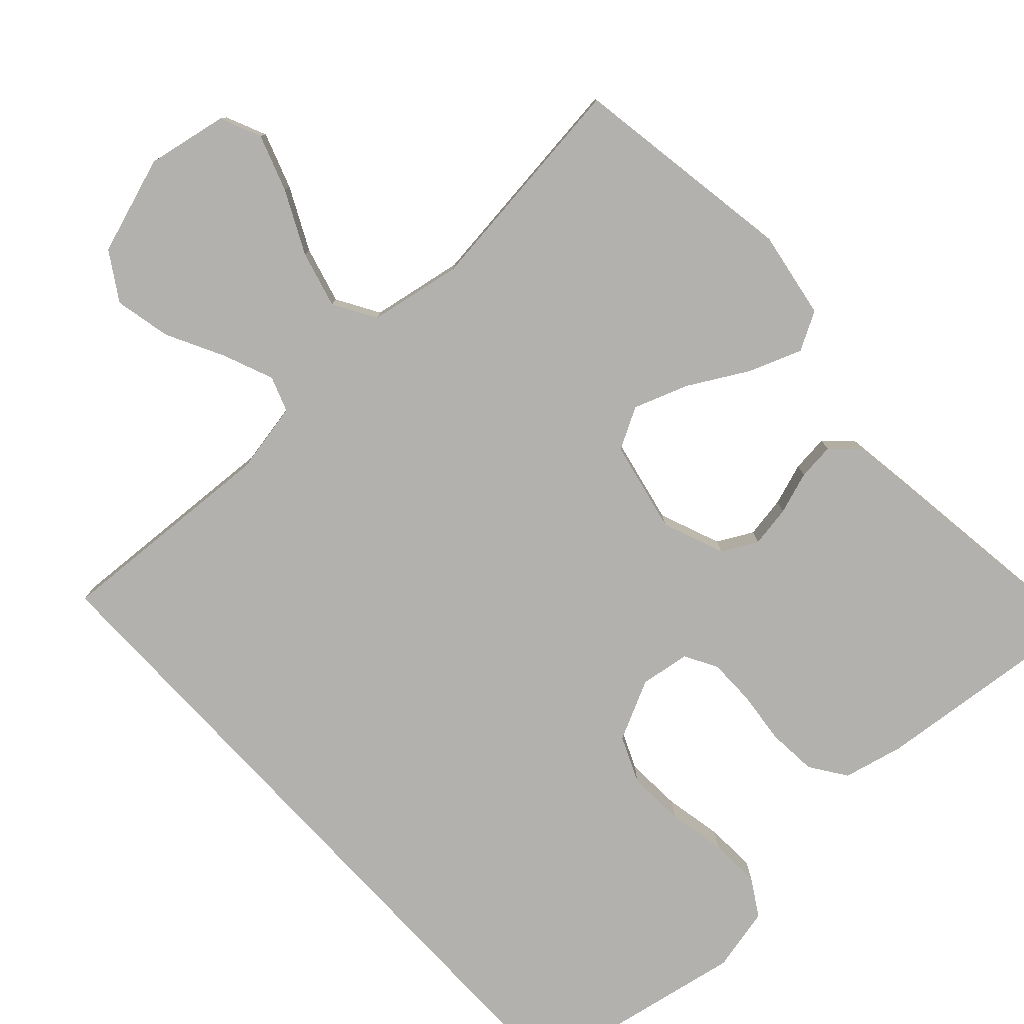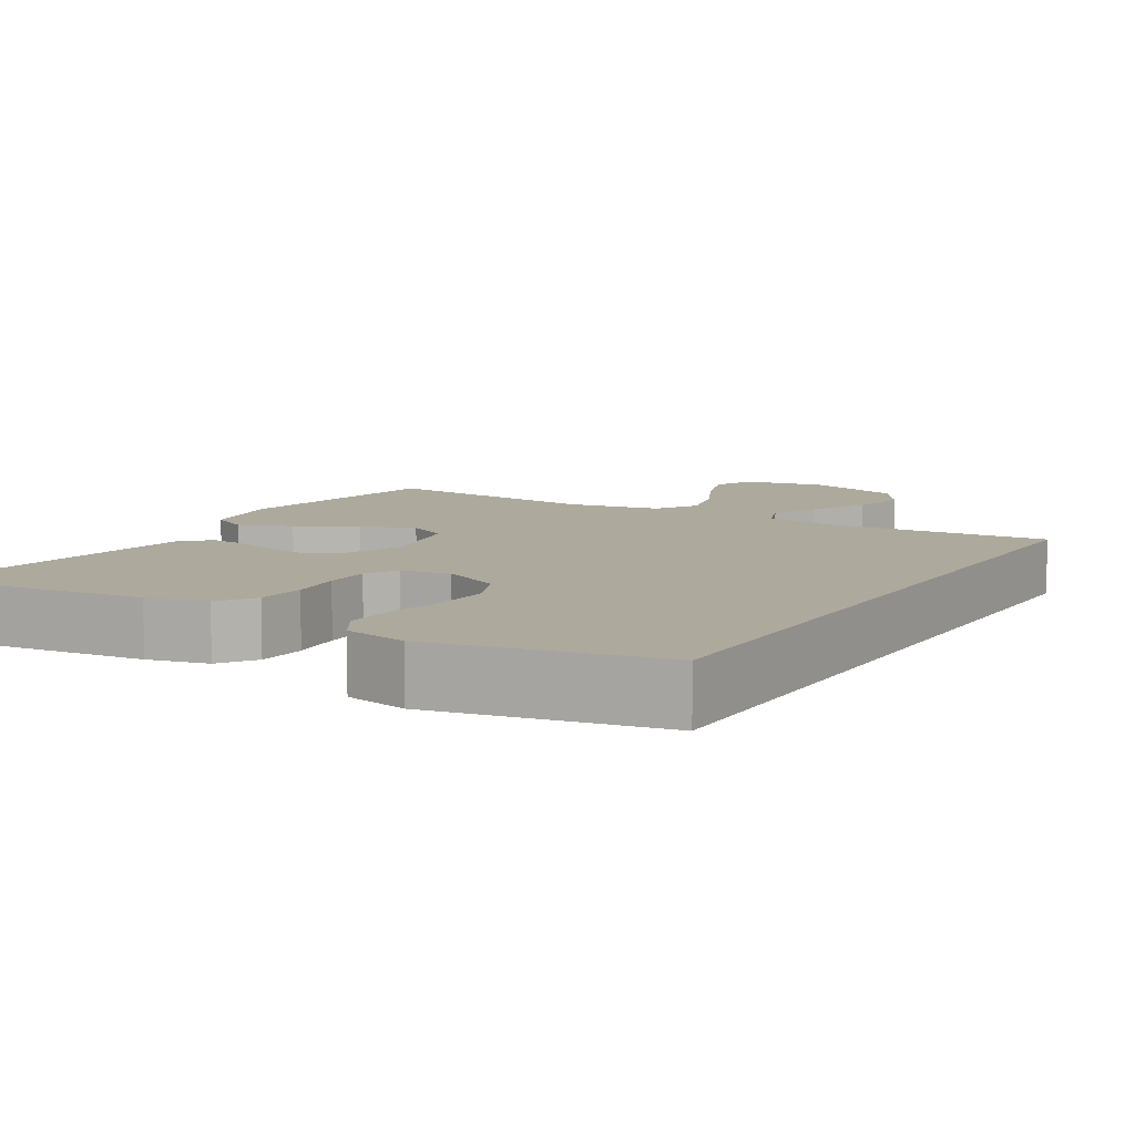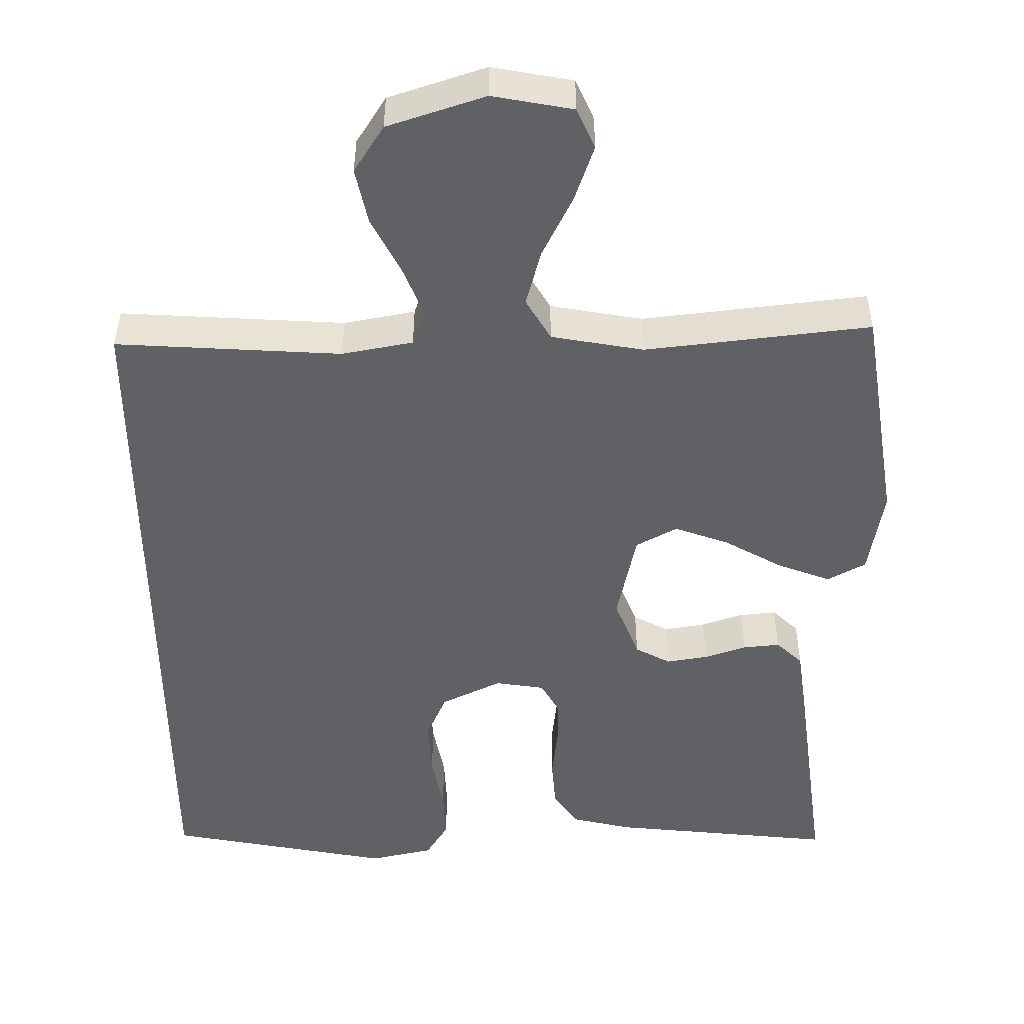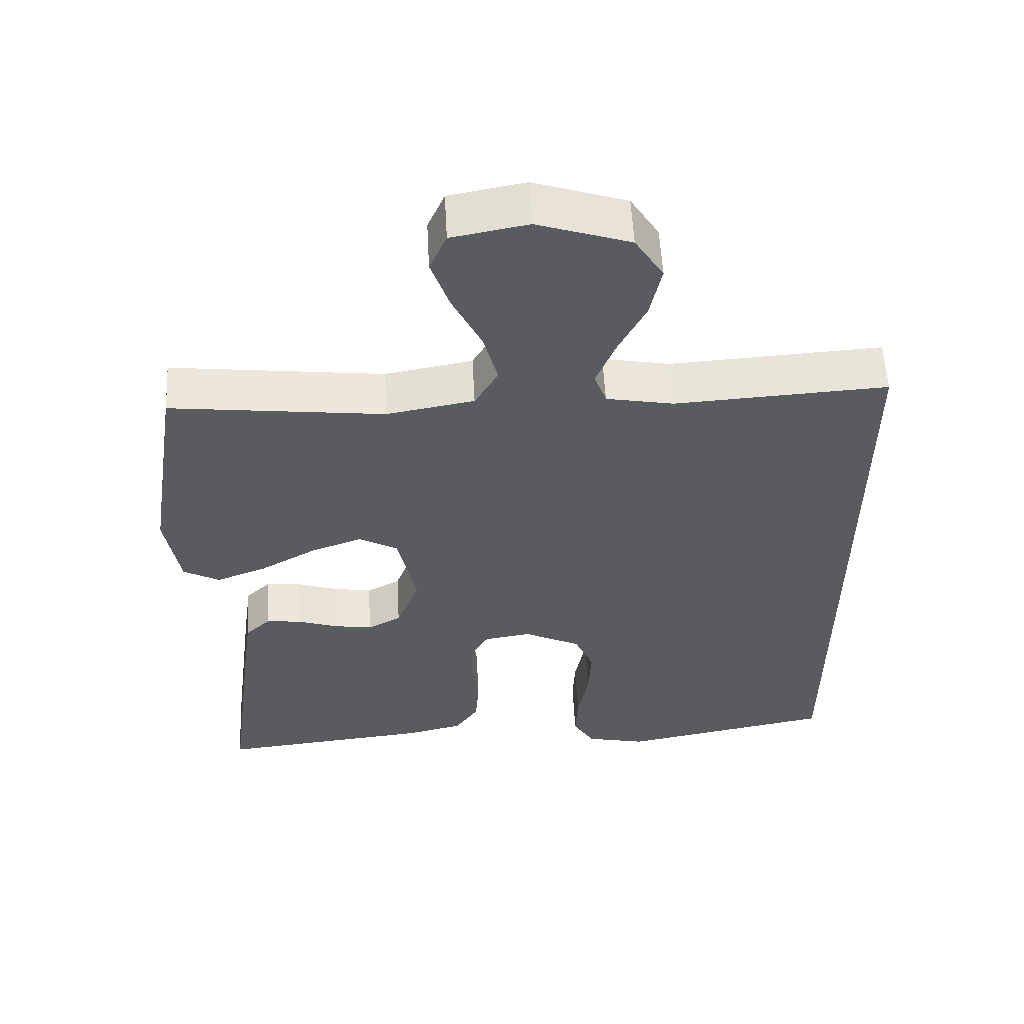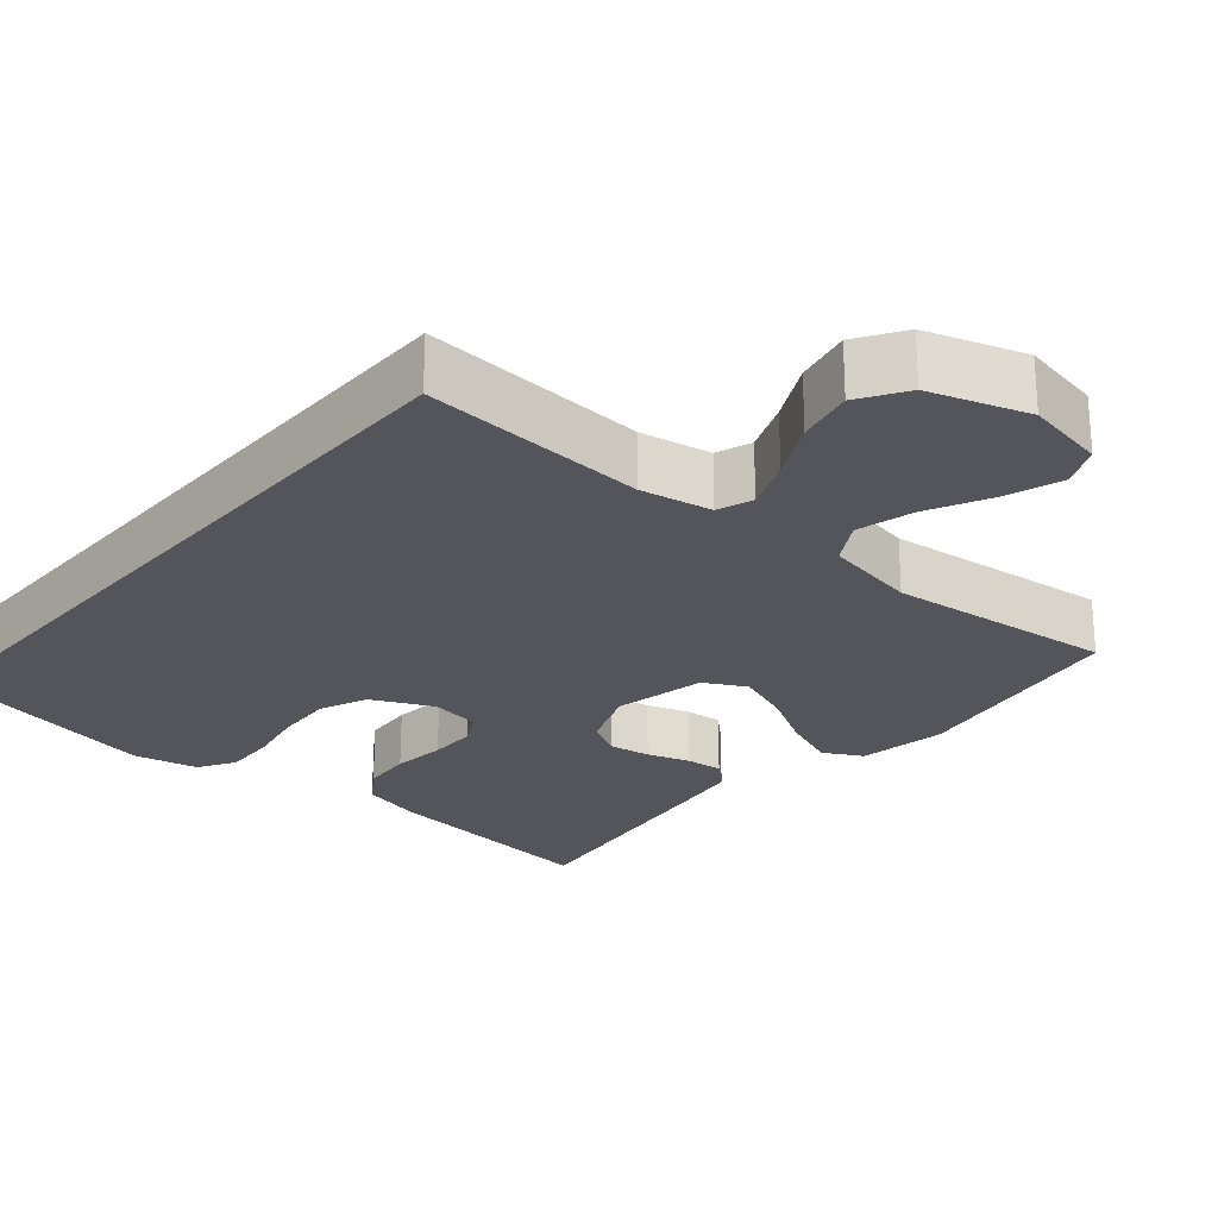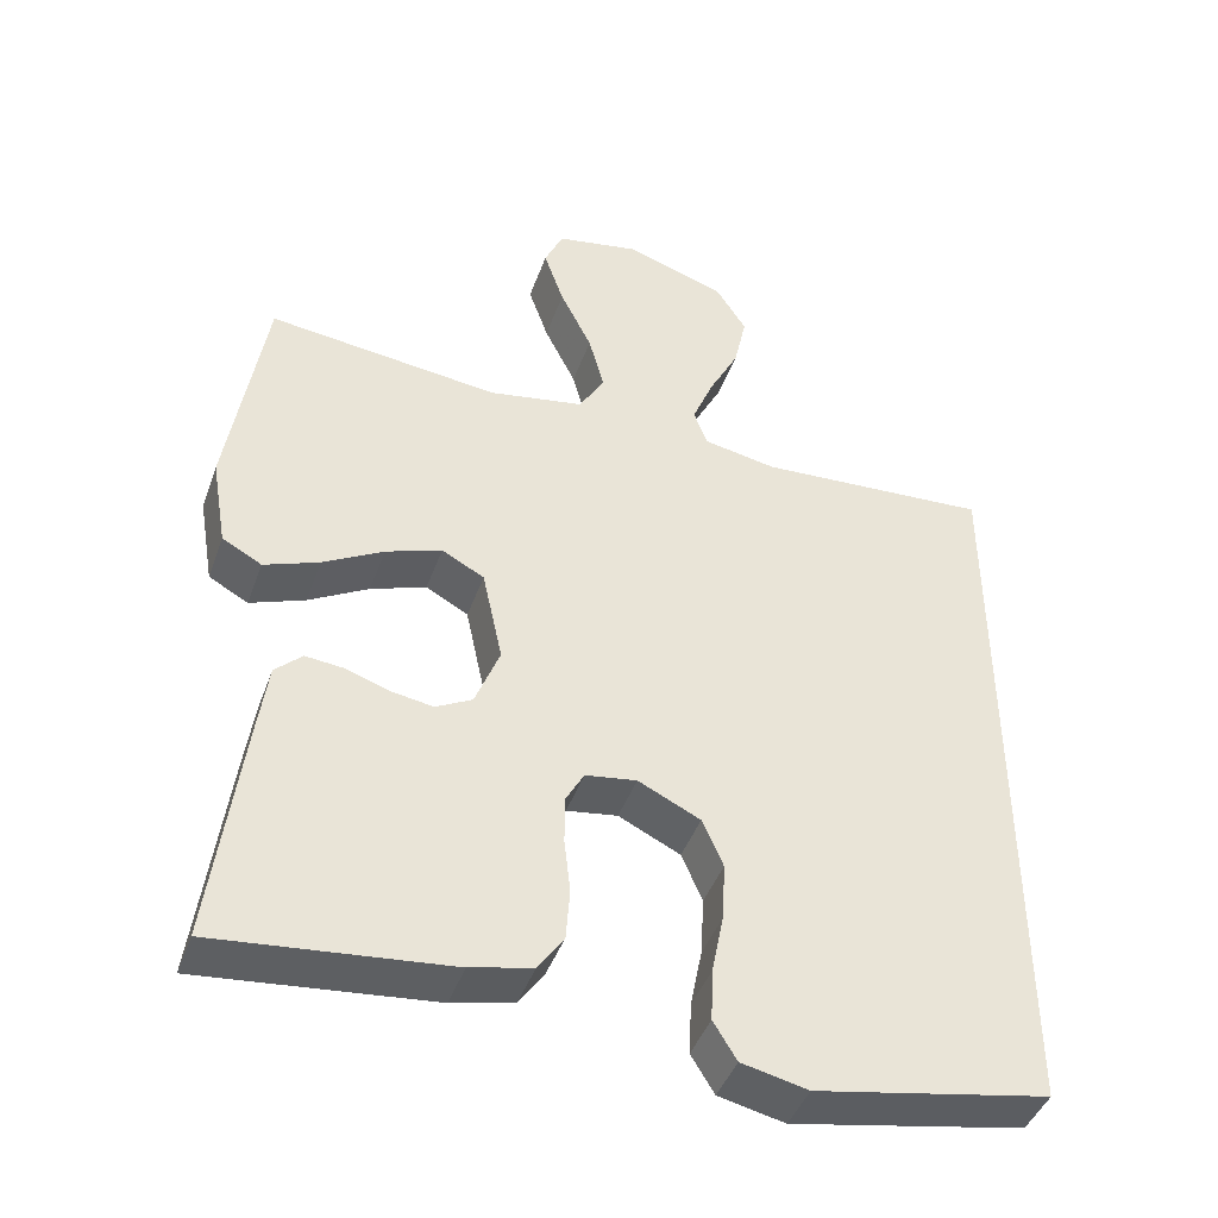
<metadata>
{"format":"obj","ext":"obj","renderer":"f3d","projection":"perspective","resolution":1024,"background":"white","views":[{"elev":-79.3,"azim":42.8,"up":"+Y"},{"elev":8.8,"azim":-149.1,"up":"+Y"},{"elev":-49.7,"azim":0.4,"up":"+Y"},{"elev":56.2,"azim":177.0,"up":"+Z"},{"elev":-24.9,"azim":-40.7,"up":"+Y"},{"elev":-43.6,"azim":160.8,"up":"+Z"}]}
</metadata>
<code>
v -0.5 0.07 0.479
v -0.2 0.07 0.461
v -0.105 0.07 0.479
v -0.088 0.07 0.526
v -0.115 0.07 0.593
v -0.154 0.07 0.669
v -0.17 0.07 0.744
v -0.13 0.07 0.807
v 0 0.07 0.85
v 0.107 0.07 0.83
v 0.131 0.07 0.776
v 0.105 0.07 0.701
v 0.064 0.07 0.618
v 0.044 0.07 0.543
v 0.077 0.07 0.487
v 0.2 0.07 0.465
v 0.5 0.07 0.5
v 0.547 0.07 0.2
v 0.527 0.07 0.083
v 0.476 0.07 0.055
v 0.405 0.07 0.082
v 0.327 0.07 0.126
v 0.255 0.07 0.152
v 0.2 0.07 0.122
v 0.174 0.07 0
v 0.206 0.07 -0.082
v 0.253 0.07 -0.107
v 0.308 0.07 -0.098
v 0.364 0.07 -0.079
v 0.413 0.07 -0.074
v 0.448 0.07 -0.107
v 0.461 0.07 -0.2
v 0.5 0.07 -0.5
v 0.2 0.07 -0.469
v 0.12 0.07 -0.45
v 0.087 0.07 -0.402
v 0.082 0.07 -0.336
v 0.09 0.07 -0.265
v 0.09 0.07 -0.203
v 0.066 0.07 -0.16
v 0 0.07 -0.15
v -0.08 0.07 -0.189
v -0.107 0.07 -0.251
v -0.103 0.07 -0.327
v -0.088 0.07 -0.404
v -0.085 0.07 -0.472
v -0.115 0.07 -0.521
v -0.2 0.07 -0.54
v -0.5 0.07 -0.483
v -0.5 0 0.479
v -0.2 0 0.461
v -0.105 0 0.479
v -0.088 0 0.526
v -0.115 0 0.593
v -0.154 0 0.669
v -0.17 0 0.744
v -0.13 0 0.807
v 0 0 0.85
v 0.107 0 0.83
v 0.131 0 0.776
v 0.105 0 0.701
v 0.064 0 0.618
v 0.044 0 0.543
v 0.077 0 0.487
v 0.2 0 0.465
v 0.5 0 0.5
v 0.547 0 0.2
v 0.527 0 0.083
v 0.476 0 0.055
v 0.405 0 0.082
v 0.327 0 0.126
v 0.255 0 0.152
v 0.2 0 0.122
v 0.174 0 0
v 0.206 0 -0.082
v 0.253 0 -0.107
v 0.308 0 -0.098
v 0.364 0 -0.079
v 0.413 0 -0.074
v 0.448 0 -0.107
v 0.461 0 -0.2
v 0.5 0 -0.5
v 0.2 0 -0.469
v 0.12 0 -0.45
v 0.087 0 -0.402
v 0.082 0 -0.336
v 0.09 0 -0.265
v 0.09 0 -0.203
v 0.066 0 -0.16
v 0 0 -0.15
v -0.08 0 -0.189
v -0.107 0 -0.251
v -0.103 0 -0.327
v -0.088 0 -0.404
v -0.085 0 -0.472
v -0.115 0 -0.521
v -0.2 0 -0.54
v -0.5 0 -0.483
f 48 49 1
f 47 48 1
f 46 47 1
f 45 46 1
f 44 45 1
f 43 44 1 2
f 42 43 2 3
f 41 42 3 4
f 40 41 4
f 39 40 4
f 36 37 38
f 35 36 38
f 34 35 38
f 33 34 38
f 32 33 38
f 31 32 38
f 30 31 38
f 29 30 38
f 28 29 38
f 27 28 38 39
f 26 27 39
f 25 26 39 4
f 20 21 22
f 19 20 22
f 18 19 22
f 17 18 22
f 16 17 22
f 15 16 22 23
f 14 15 23 24
f 11 12 13
f 10 11 13
f 9 10 13
f 8 9 13
f 7 8 13
f 6 7 13
f 5 6 13
f 5 13 14
f 14 24 25
f 5 14 25
f 4 5 25
f 50 98 97
f 50 97 96
f 50 96 95
f 50 95 94
f 50 94 93
f 51 50 93 92
f 52 51 92 91
f 53 52 91 90
f 53 90 89
f 53 89 88
f 87 86 85
f 87 85 84
f 87 84 83
f 87 83 82
f 87 82 81
f 87 81 80
f 87 80 79
f 87 79 78
f 87 78 77
f 88 87 77 76
f 88 76 75
f 53 88 75 74
f 71 70 69
f 71 69 68
f 71 68 67
f 71 67 66
f 71 66 65
f 72 71 65 64
f 73 72 64 63
f 62 61 60
f 62 60 59
f 62 59 58
f 62 58 57
f 62 57 56
f 62 56 55
f 62 55 54
f 63 62 54
f 74 73 63
f 74 63 54
f 74 54 53
f 1 50 51 2
f 2 51 52 3
f 3 52 53 4
f 4 53 54 5
f 5 54 55 6
f 6 55 56 7
f 7 56 57 8
f 8 57 58 9
f 9 58 59 10
f 10 59 60 11
f 11 60 61 12
f 12 61 62 13
f 13 62 63 14
f 14 63 64 15
f 15 64 65 16
f 16 65 66 17
f 17 66 67 18
f 18 67 68 19
f 19 68 69 20
f 20 69 70 21
f 21 70 71 22
f 22 71 72 23
f 23 72 73 24
f 24 73 74 25
f 25 74 75 26
f 26 75 76 27
f 27 76 77 28
f 28 77 78 29
f 29 78 79 30
f 30 79 80 31
f 31 80 81 32
f 32 81 82 33
f 33 82 83 34
f 34 83 84 35
f 35 84 85 36
f 36 85 86 37
f 37 86 87 38
f 38 87 88 39
f 39 88 89 40
f 40 89 90 41
f 41 90 91 42
f 42 91 92 43
f 43 92 93 44
f 44 93 94 45
f 45 94 95 46
f 46 95 96 47
f 47 96 97 48
f 48 97 98 49
f 49 98 50 1

</code>
